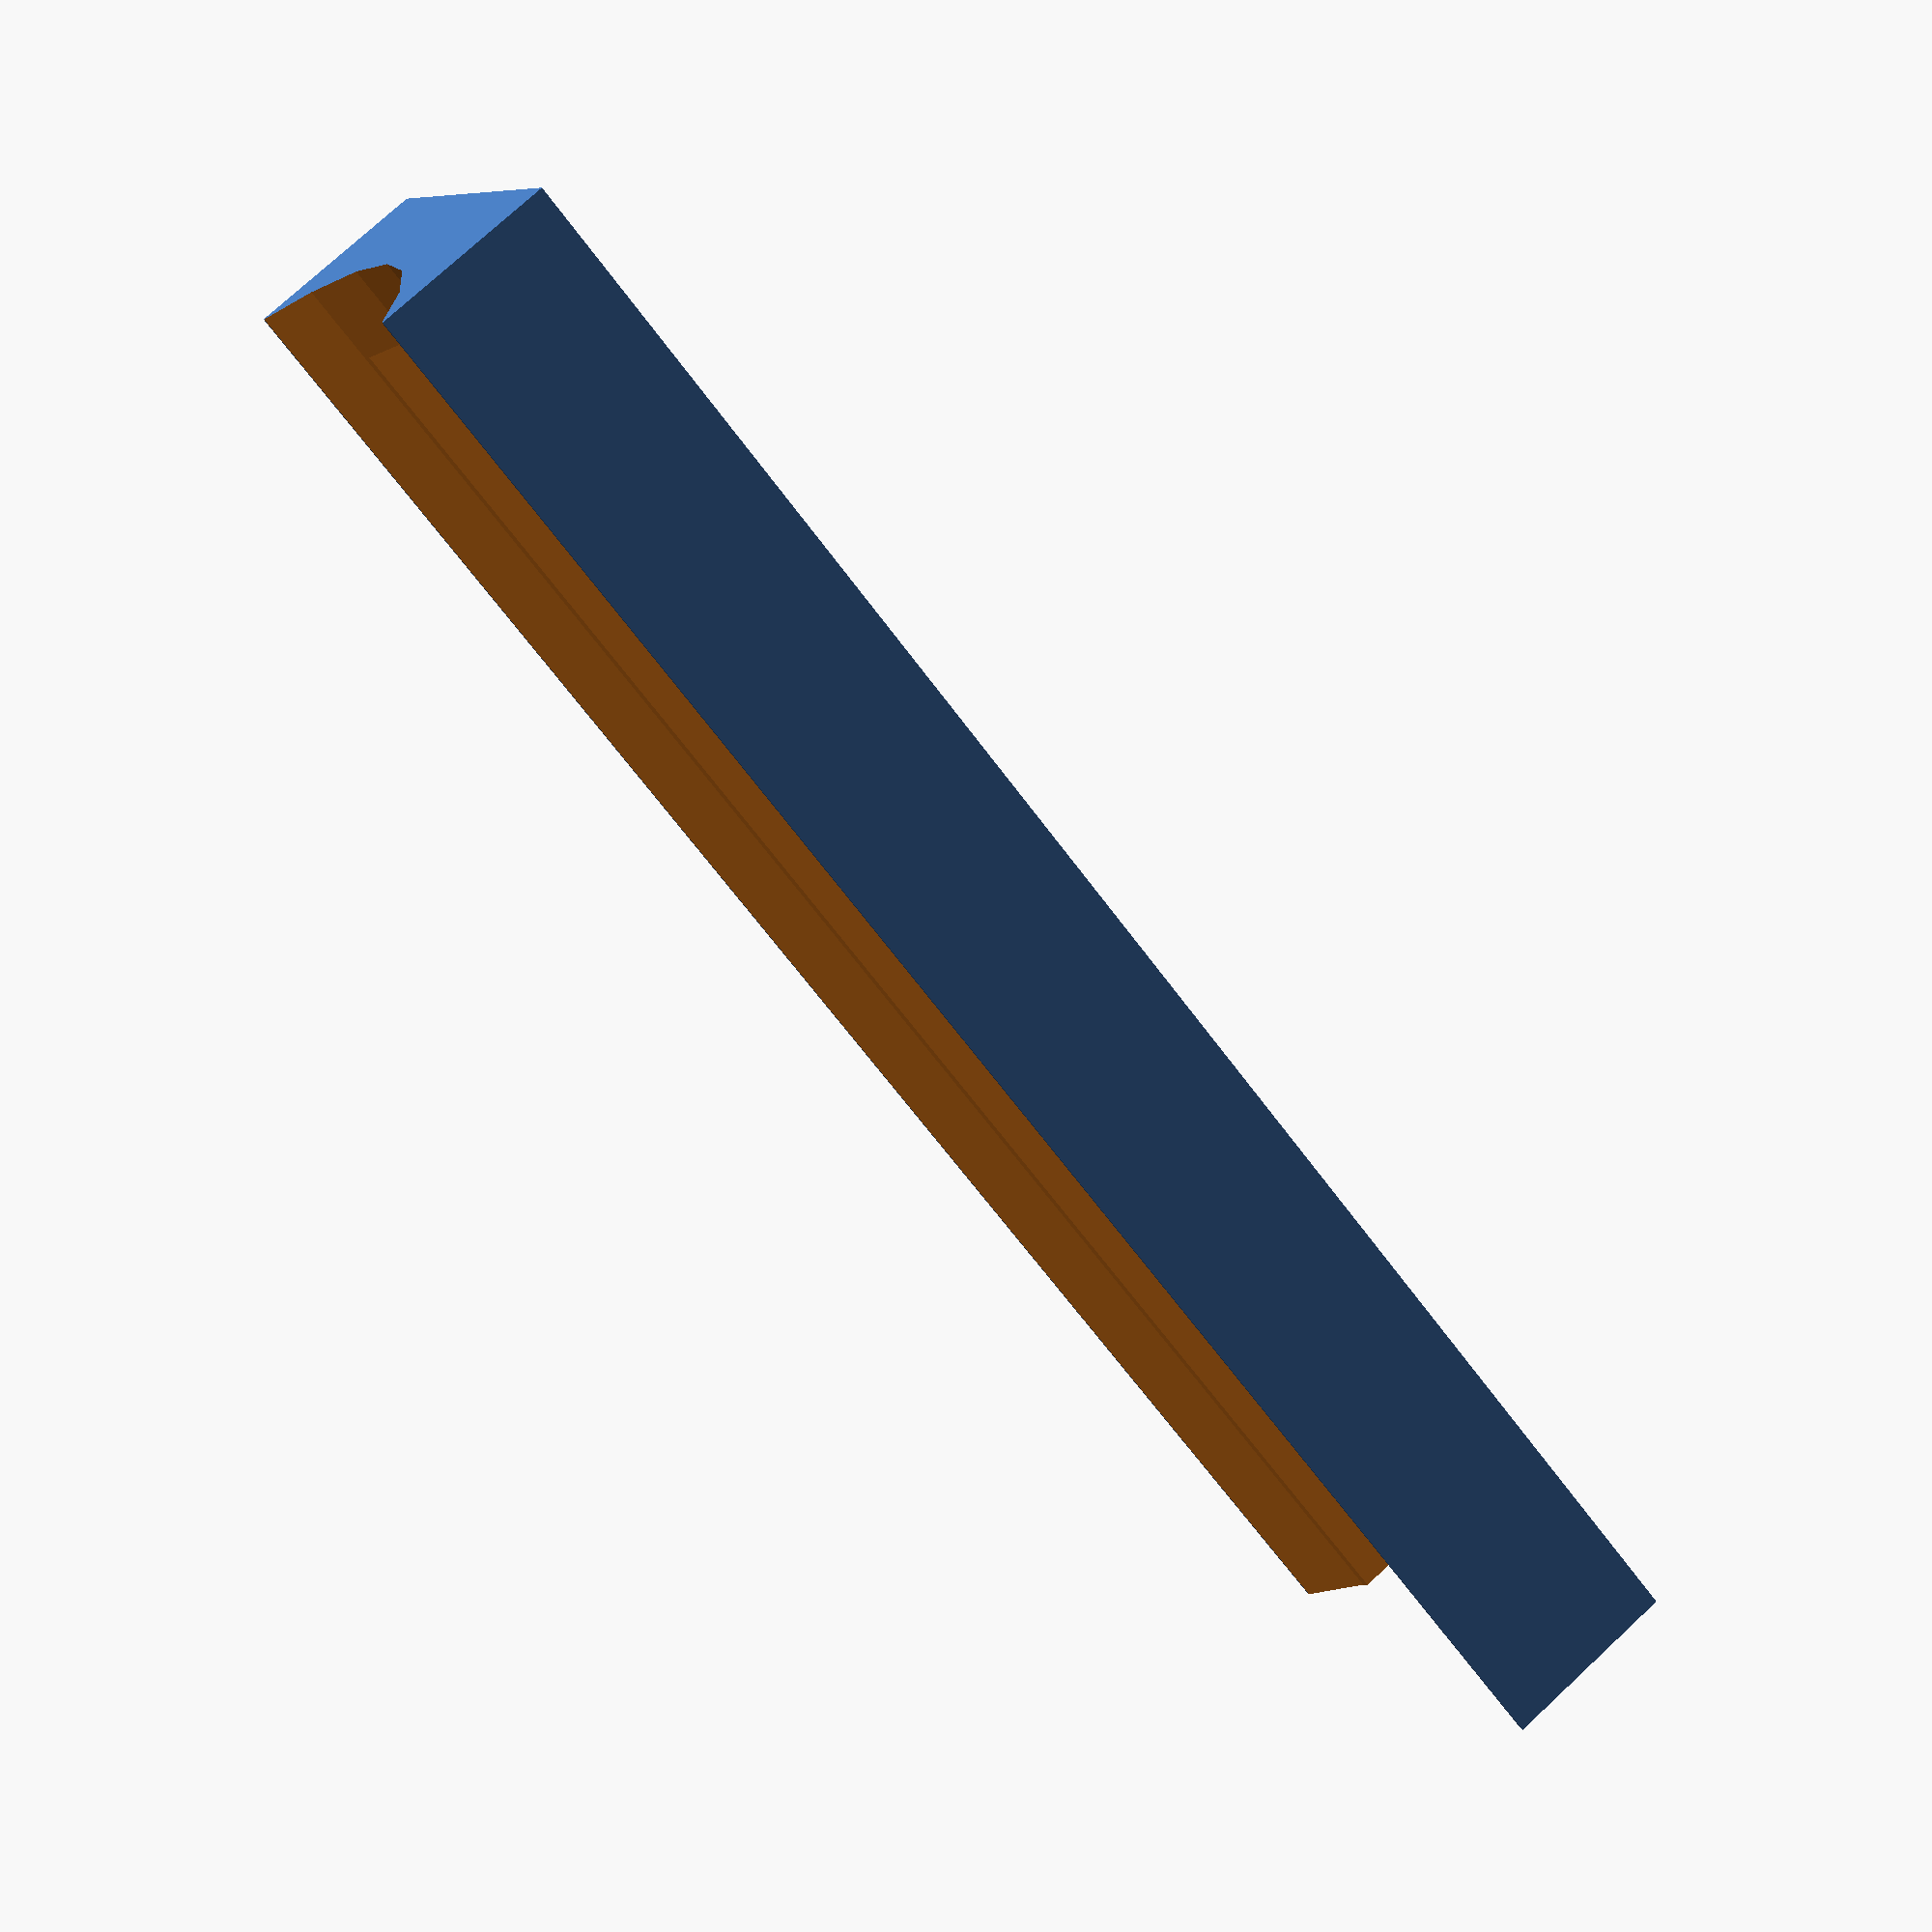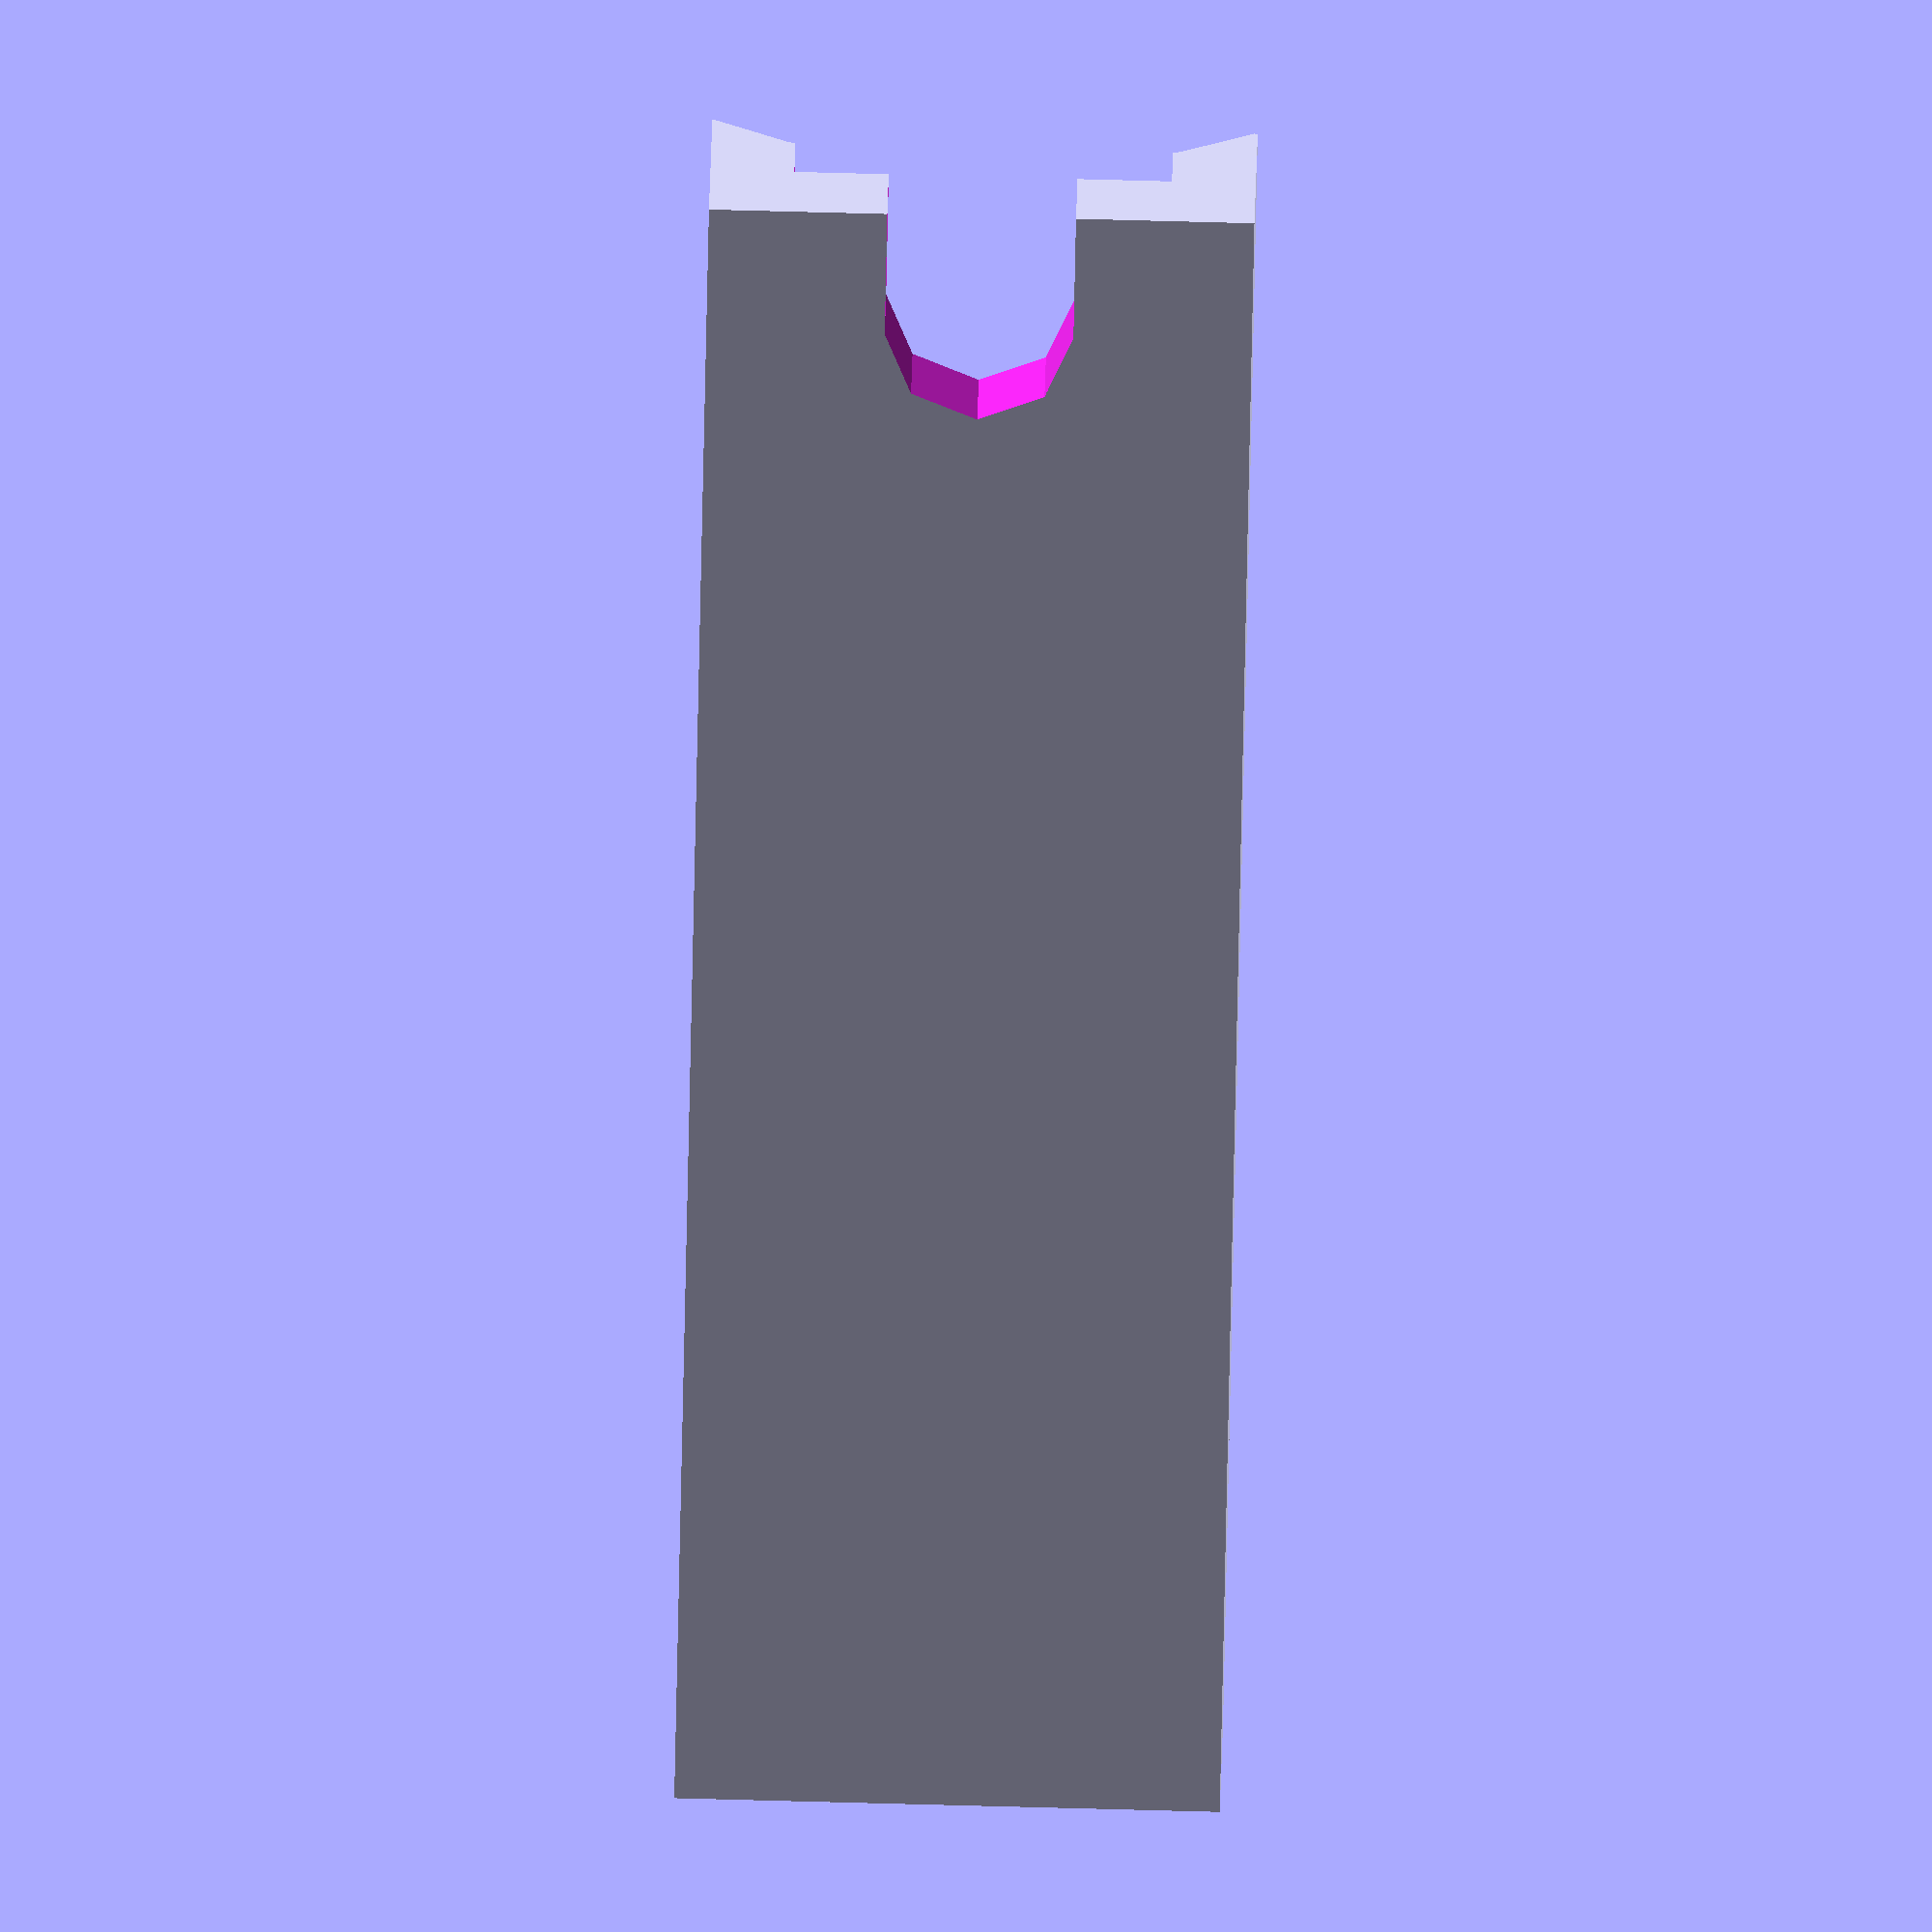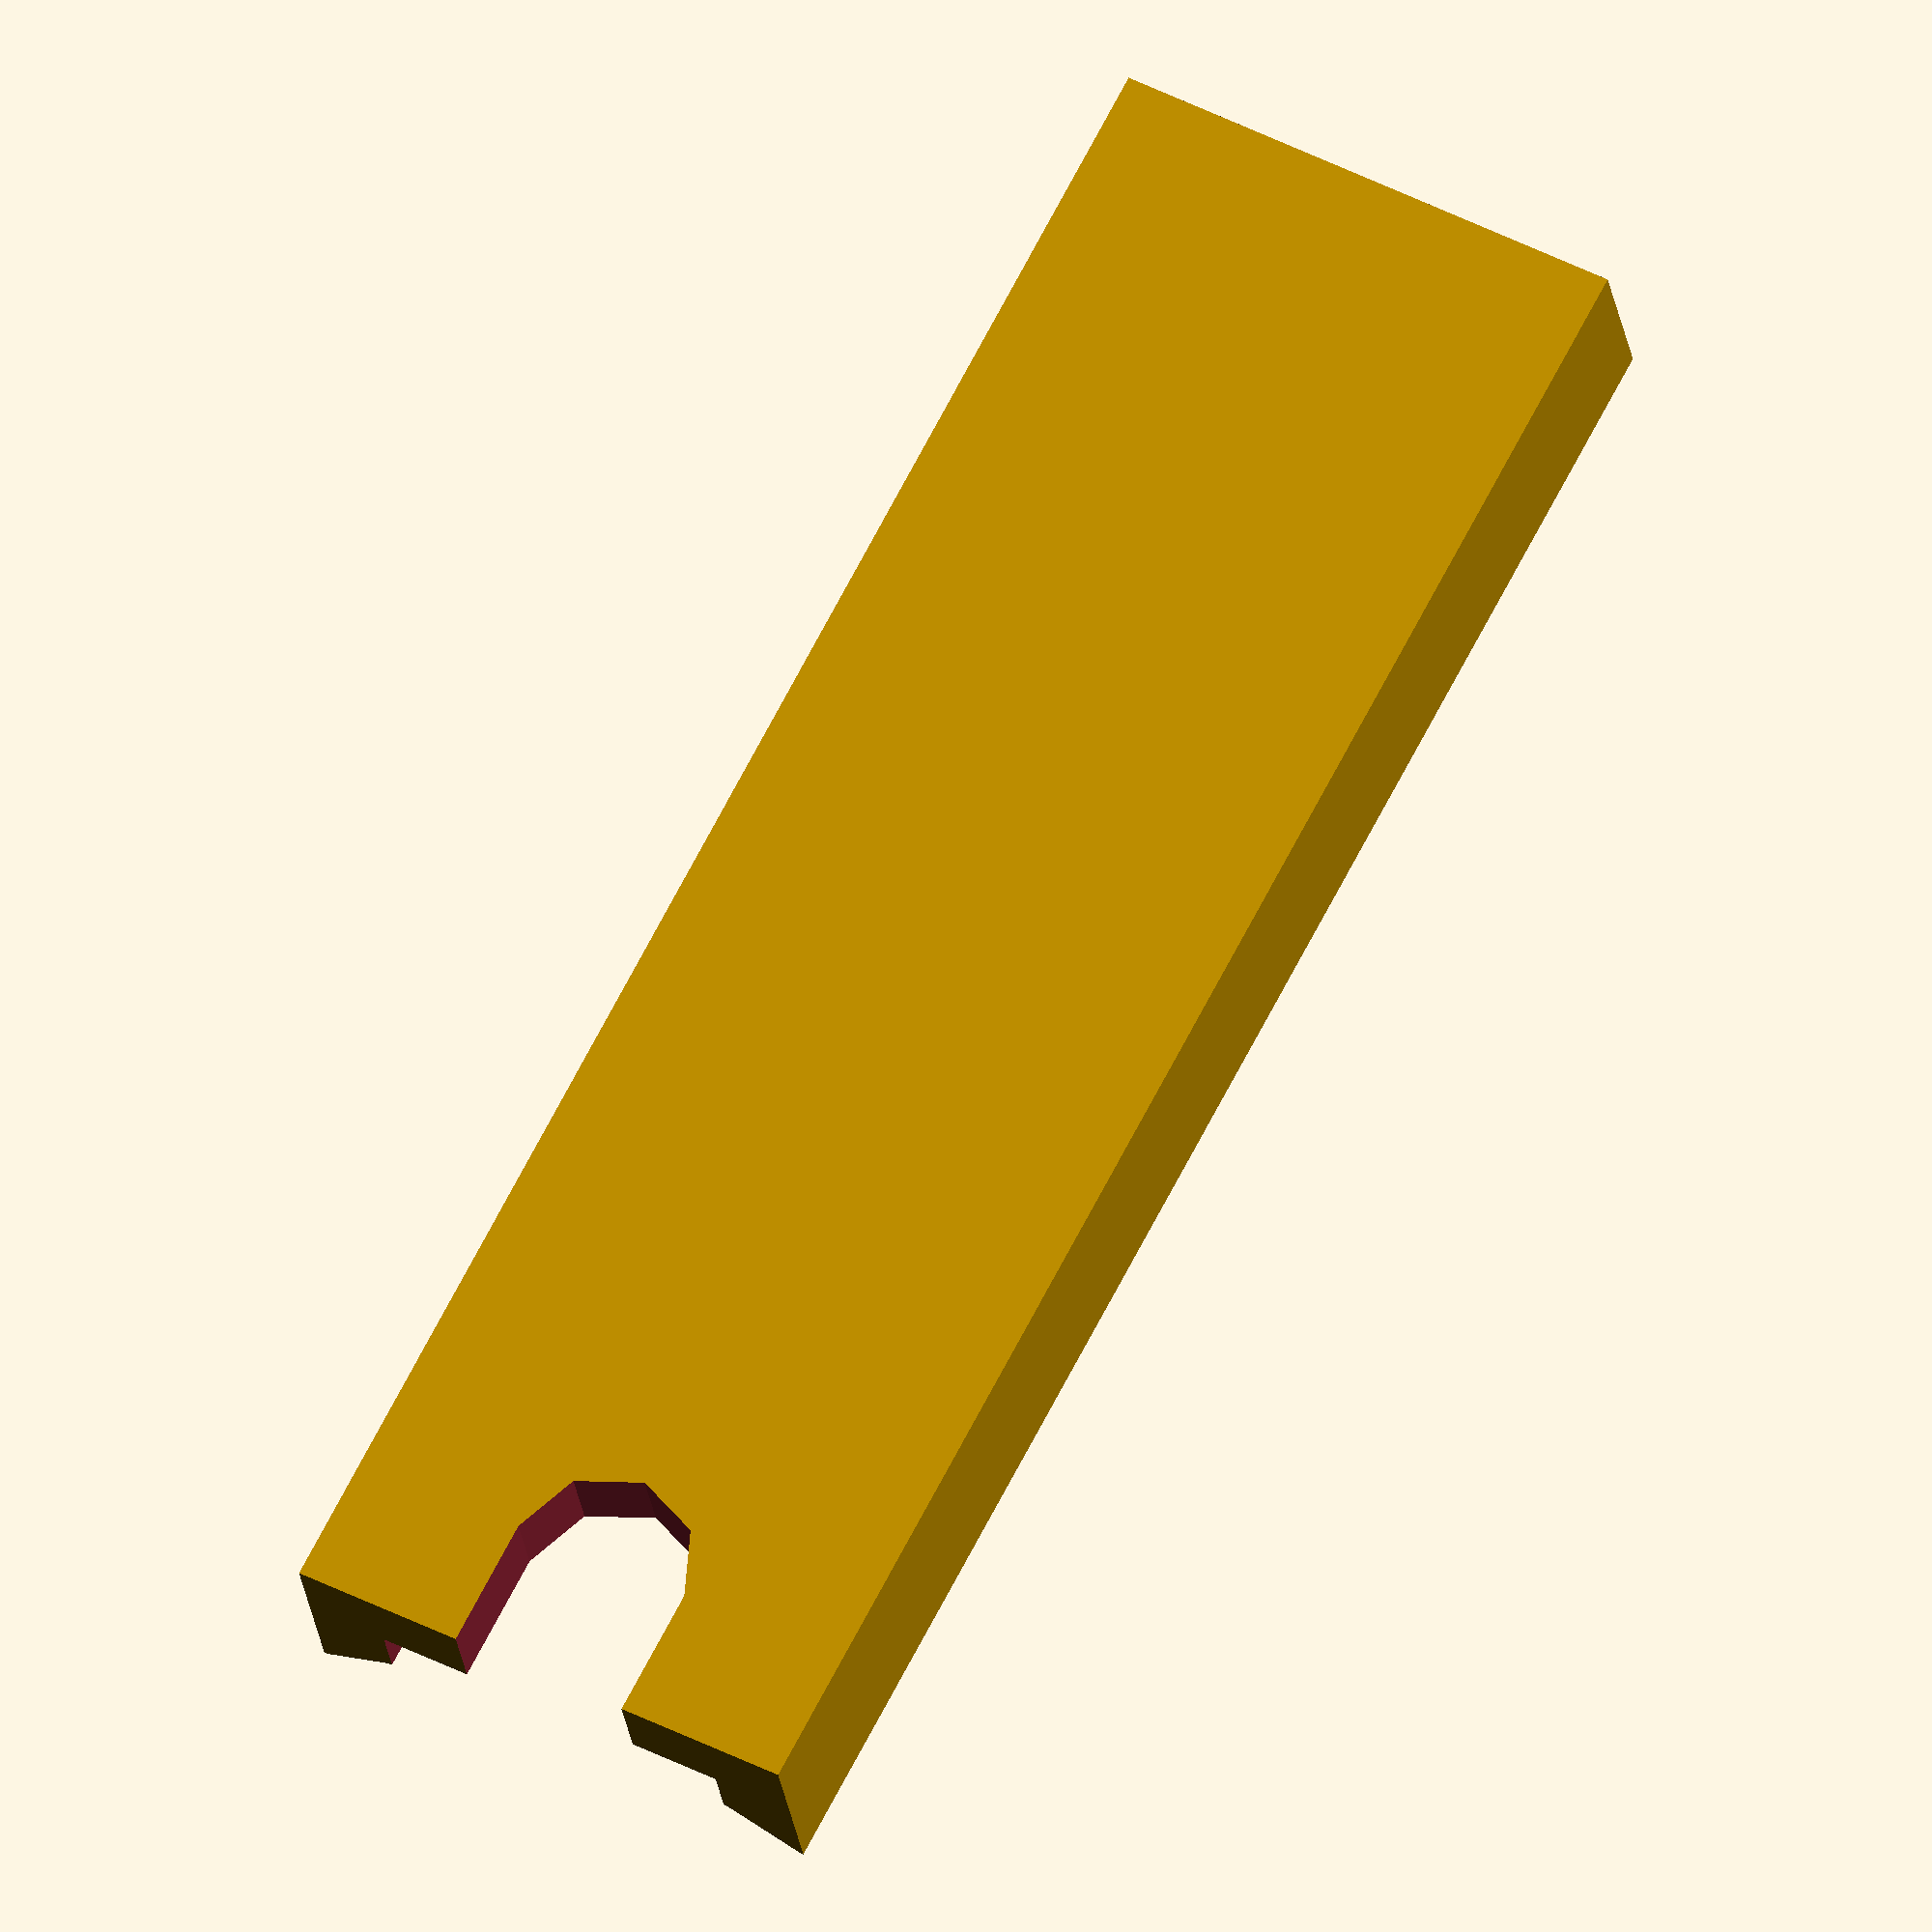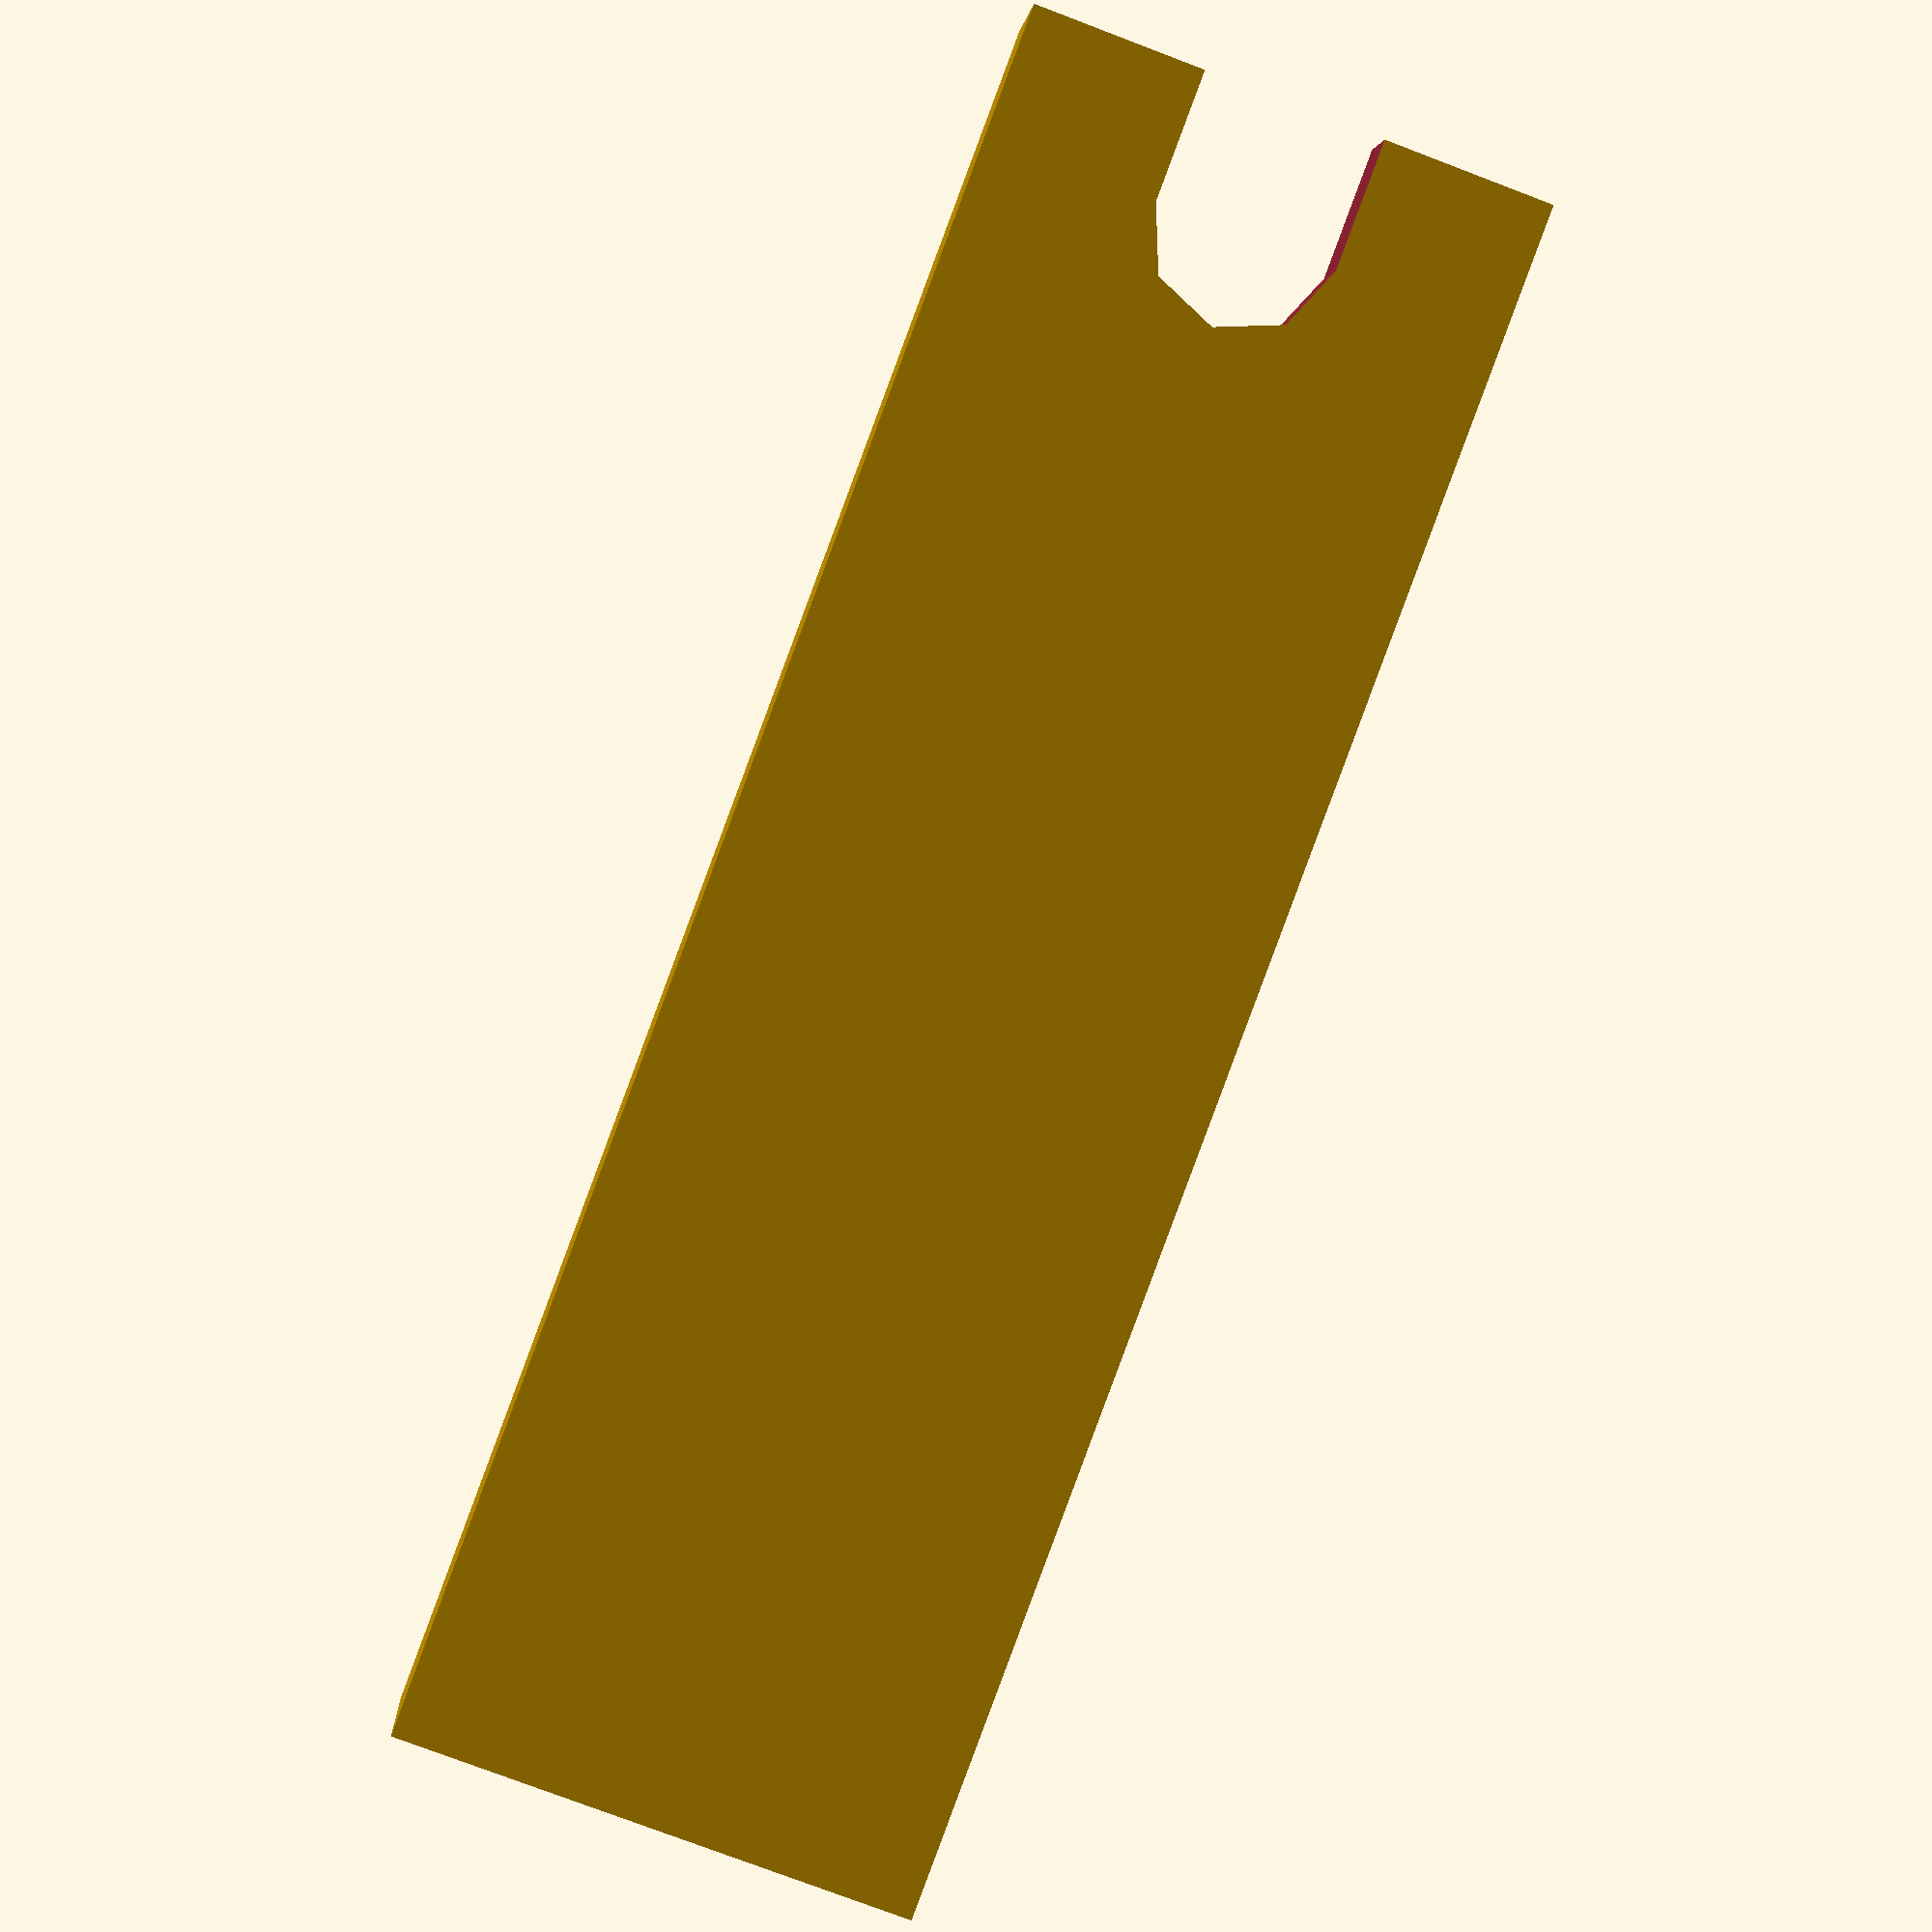
<openscad>
module hole (z,r1,r2) {
    i = 1.5;
    translate([0,0,-1]) cylinder (z+2, r=r1);
    translate([0,0,-1]) cylinder (i+1, r=r2);
    translate([0,0,z-i]) cylinder (i+1, r=r2);
}

module slot (z) {
    s = 6.5;
    d = 10;
    translate([-d,-10,(z-s)/2]) cube([20,30,s]);
}
   
module body (x,y,z) {
    x2 = 13.5;
    difference() {
        rotate([0,0,-30]) translate([-x,-y,0]) cube([x,2*y,z]);
        translate([-x2-10,-2,-1]) cube([10,20,z+2]);
    }
    translate([-x2,-y,0]) cube([x2,2*y,z]);
    cylinder(z, r=y);    
}

module feedthrough (z) {
    rf = 4.5/2;
    translate([0,rf+1,z/2]) rotate([90,180,90]) {
        cylinder(5, r=rf);
        translate([0,-rf,0]) cube([5,2*rf,5]);
    }
}

module platform (z) {
    d = 43;
    e = 4.5;
    rm = 23/2;
    translate([-e,0,0]) difference() {
        cube([e,d,z]);
        translate([-2,-2,2]) cube([e,d,z-4]);
        translate([-rm+2,d+1,z/2]) rotate([90,0,0]) cylinder(d+2,r=rm);
        feedthrough(z);
    }
    
}

module hindge () {
    x = 20;
    y = 8;
    z = 13;
    s = 6.5;
    *difference() {
        body(x,y,z);
        hole(z,7/2,11/2);
        slot(z);
    }
    translate([-13.3,-26.07,0])
        platform(z);
}



hindge();
</openscad>
<views>
elev=172.1 azim=140.9 roll=199.2 proj=p view=wireframe
elev=284.5 azim=227.2 roll=271.5 proj=o view=solid
elev=309.4 azim=286.2 roll=118.6 proj=o view=wireframe
elev=77.3 azim=100.5 roll=249.2 proj=p view=solid
</views>
